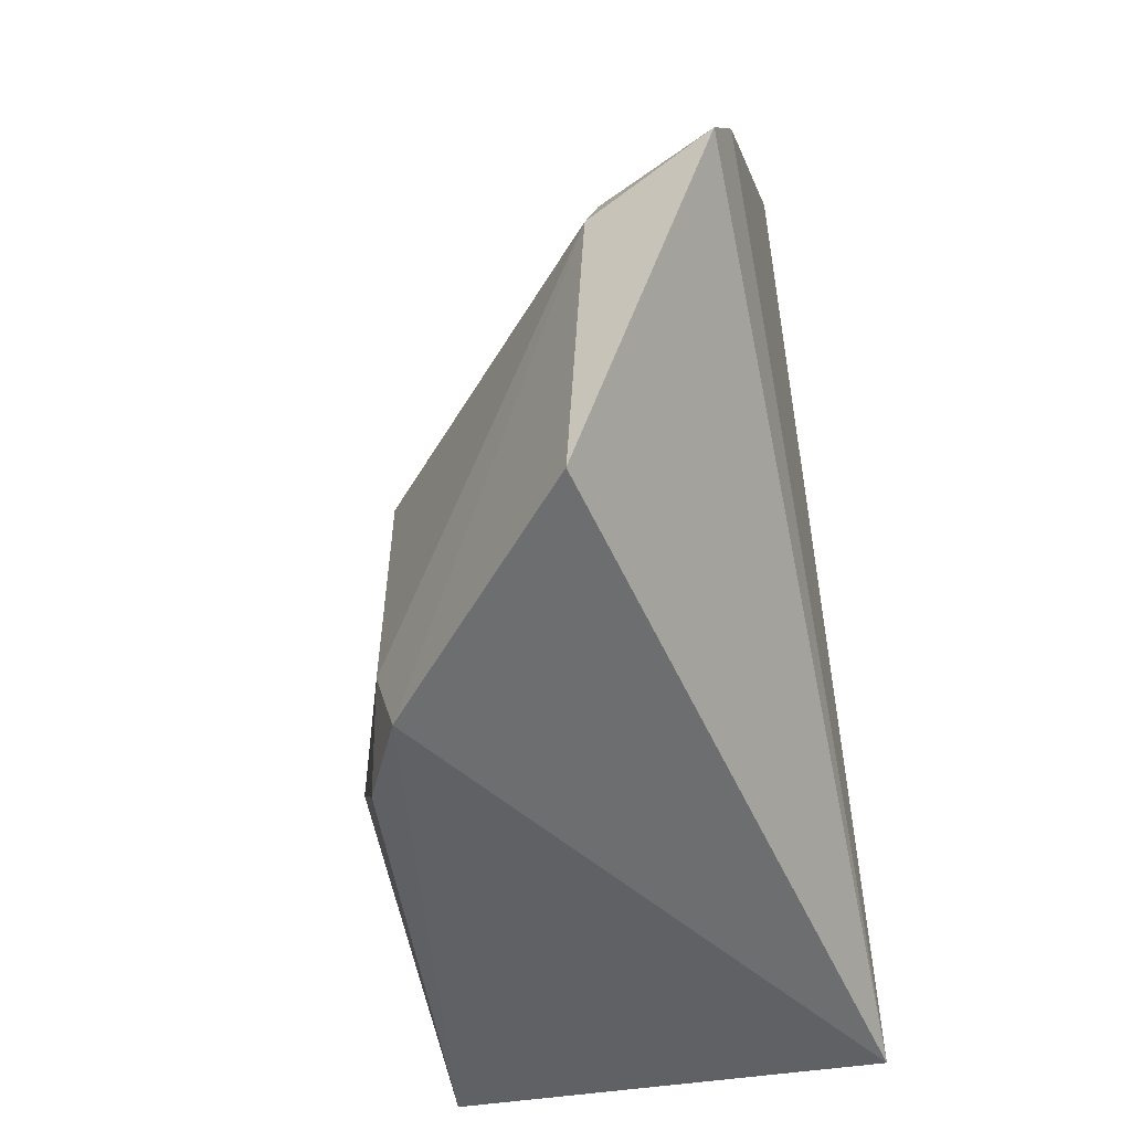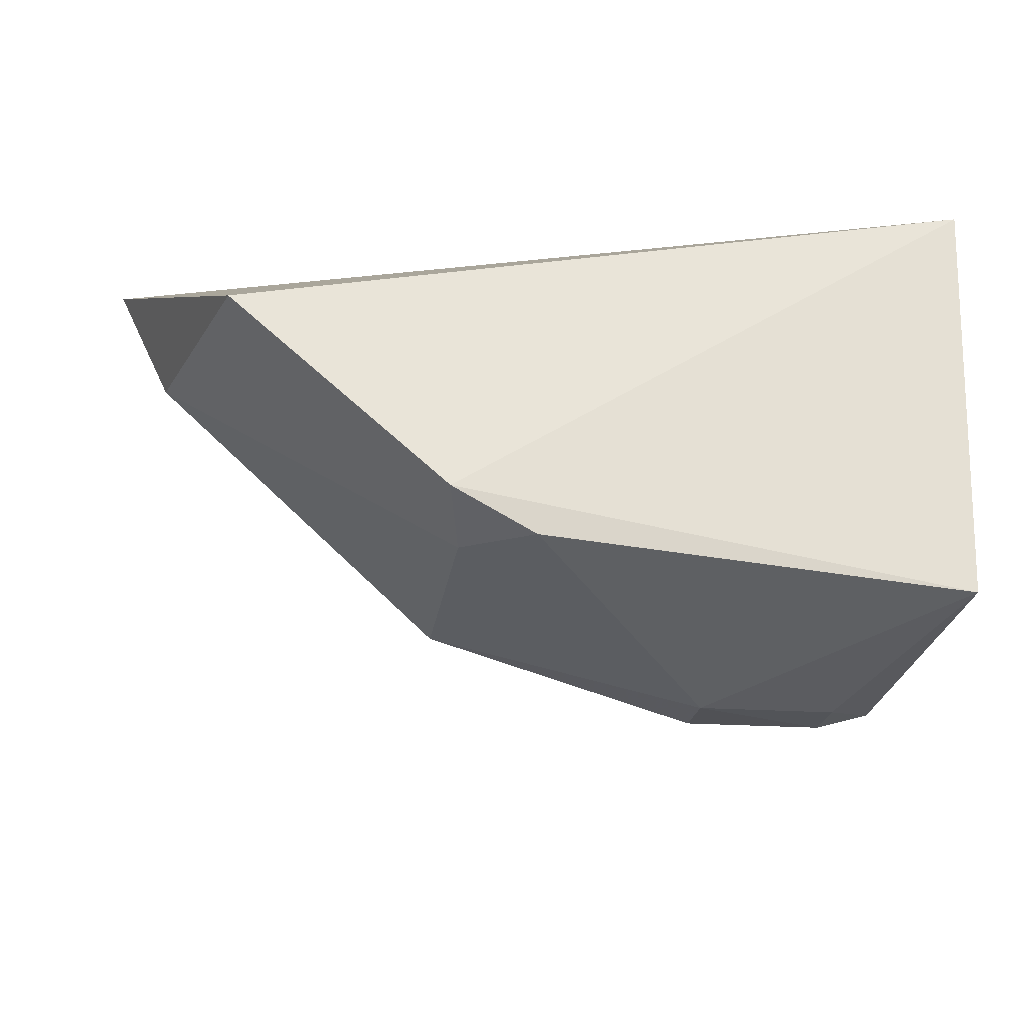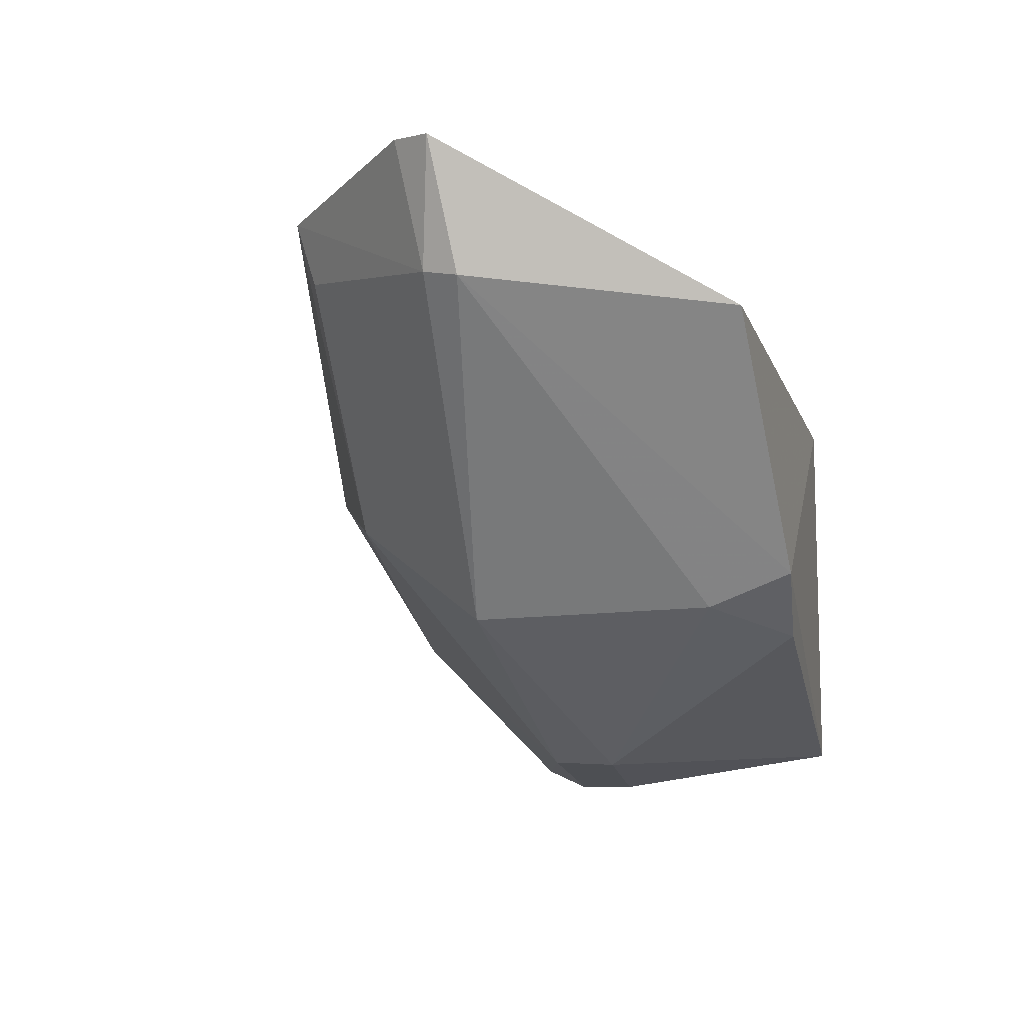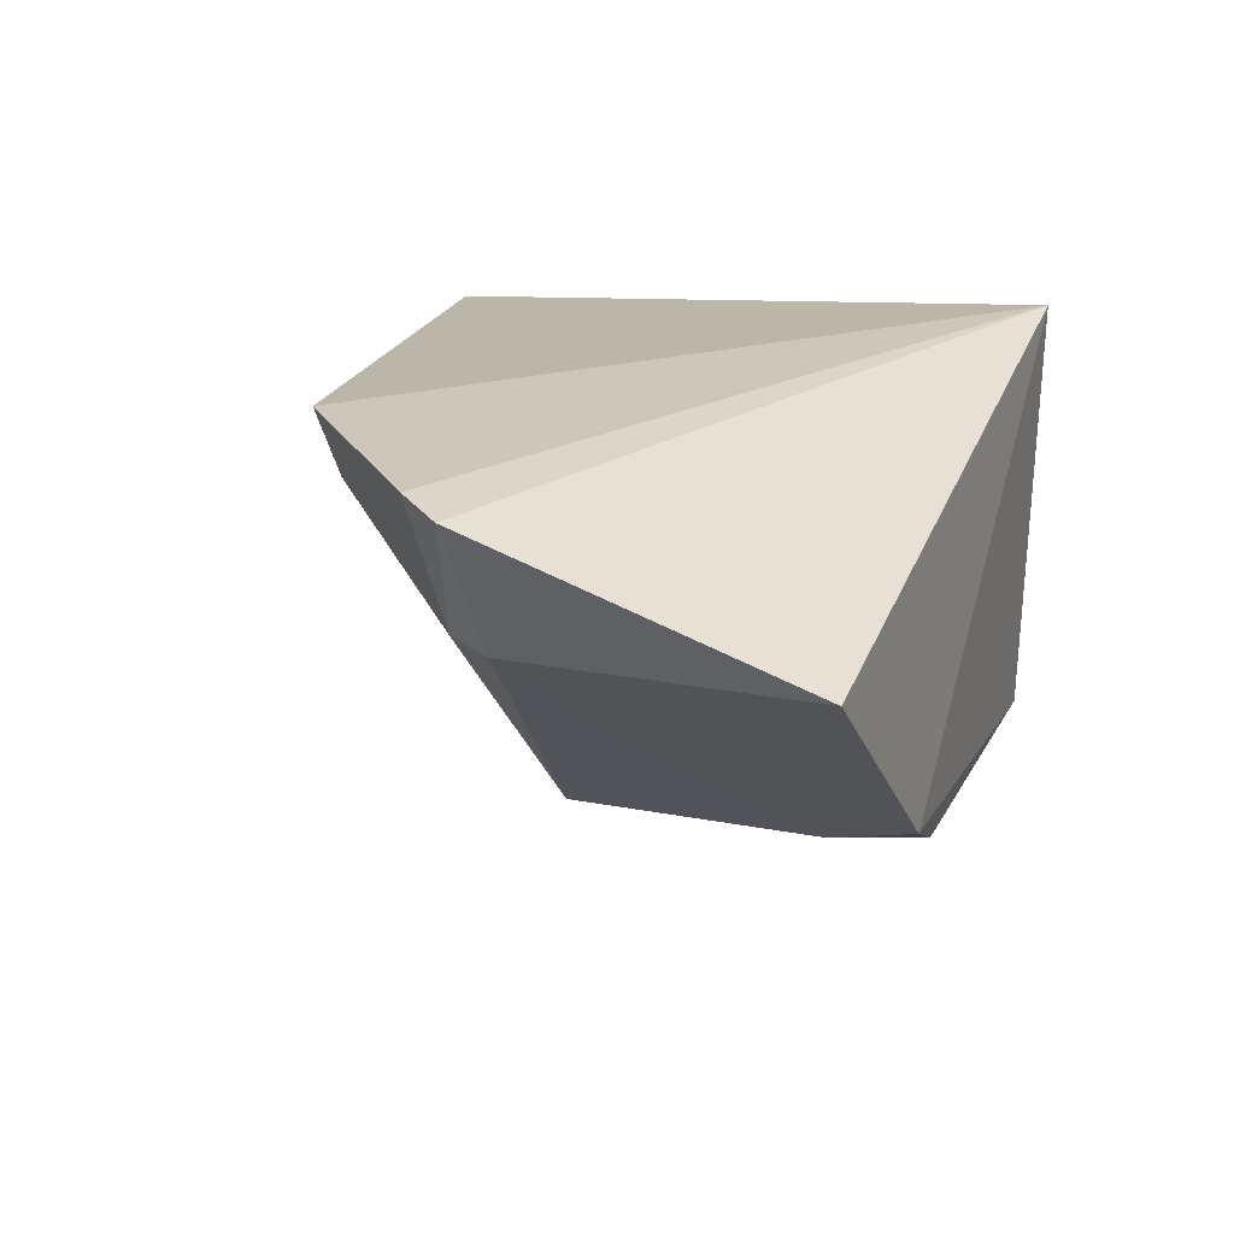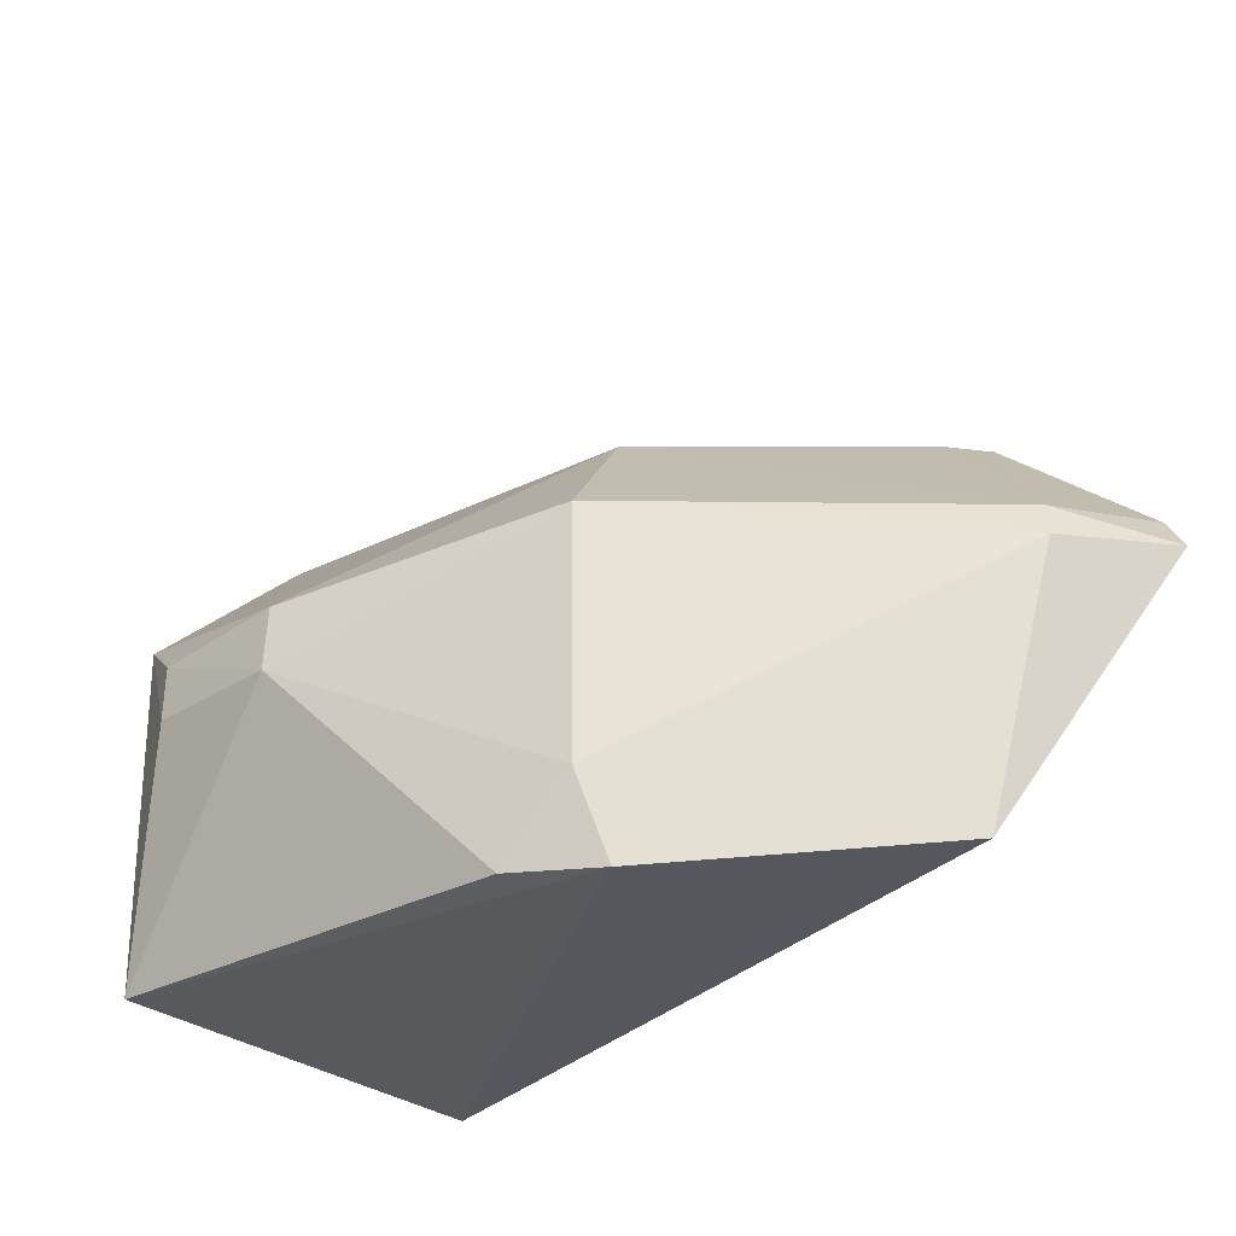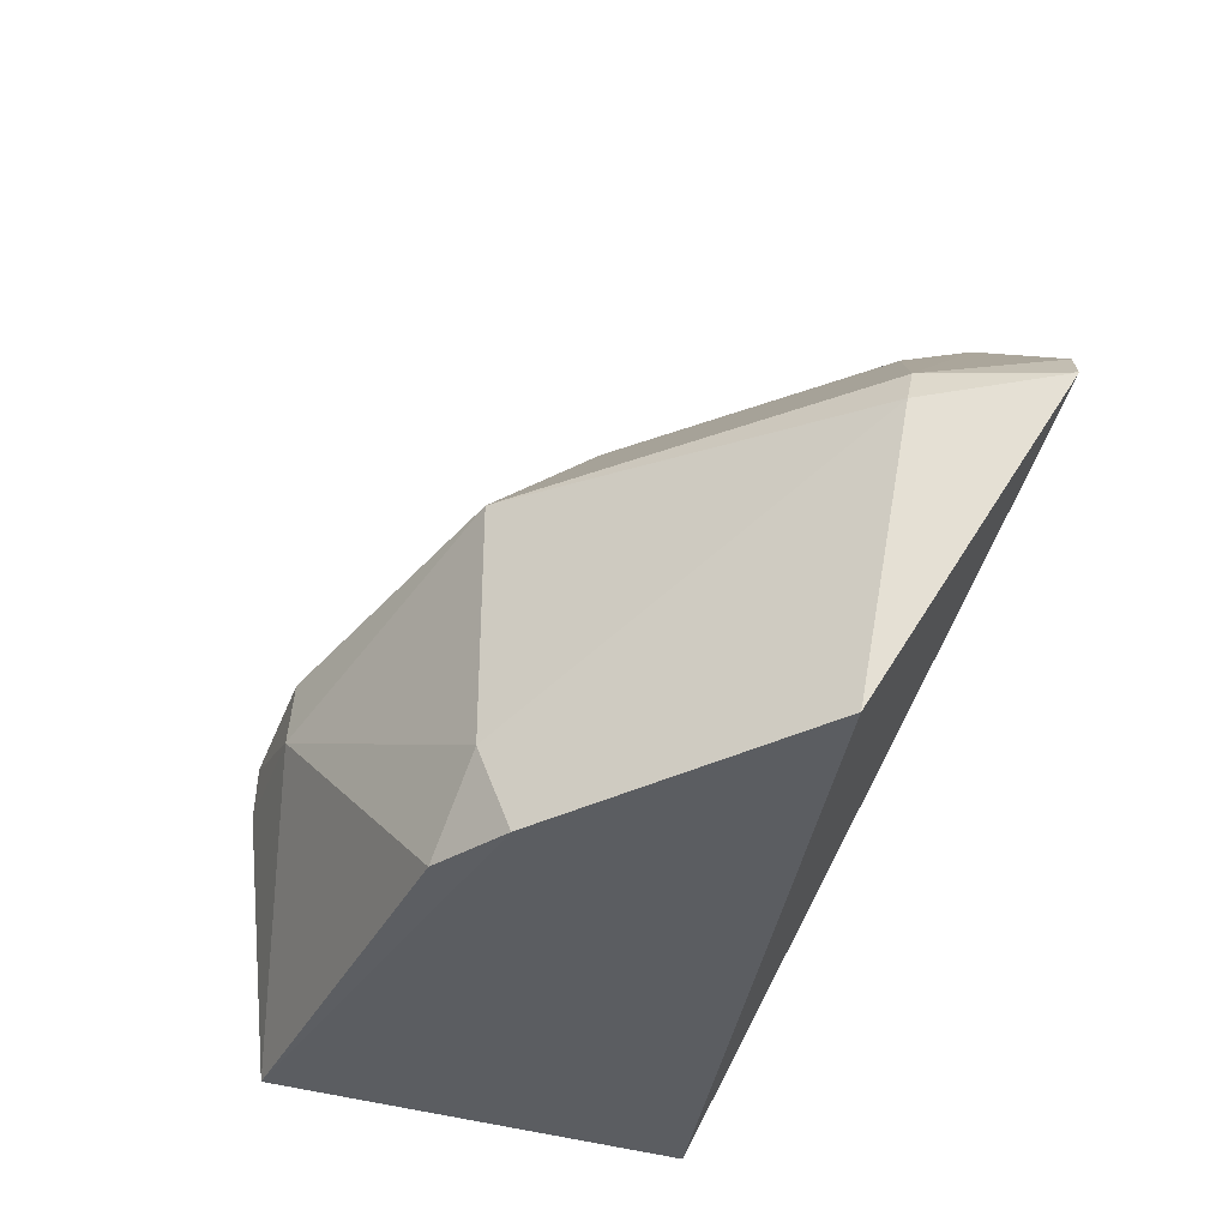
<metadata>
{"format":"obj","ext":"obj","renderer":"f3d","projection":"perspective","resolution":1024,"background":"white","views":[{"elev":-50.4,"azim":102.6,"up":"+Z"},{"elev":-25.4,"azim":170.5,"up":"+Y"},{"elev":-19.5,"azim":101.2,"up":"+Y"},{"elev":20.0,"azim":108.1,"up":"+Y"},{"elev":-28.5,"azim":43.0,"up":"+Z"},{"elev":-35.0,"azim":69.9,"up":"+Z"}]}
</metadata>
<code>
v -0.04788 0.02839 0.0744
v -0.03798 0.02732 0.06502
v -0.0393 0.02792 0.06694
v -0.08102 0.02716 0.04936
v -0.07652 0.003847 0.06399
v -0.08229 0.02513 0.08117
v -0.0546 0.009682 0.04976
v -0.05581 0.008514 0.06628
v -0.08038 0.006016 0.04981
v -0.04365 0.01968 0.05089
v -0.04119 0.02167 0.06587
v -0.08017 0.01401 0.07441
v -0.0592 0.01495 0.07334
v -0.06937 0.003543 0.06123
v -0.04075 0.02114 0.0641
v -0.08029 0.005739 0.06673
v -0.04862 0.0252 0.07356
v -0.0695 0.003845 0.06446
v -0.05559 0.00843 0.05405
v -0.05882 0.007575 0.05003
v -0.07645 0.003733 0.06125
f 1 3 4
f 3 2 4
f 6 1 4
f 9 6 4
f 9 4 7
f 10 7 4
f 10 4 2
f 11 2 3
f 11 3 1
f 13 1 6
f 13 6 12
f 13 8 11
f 15 10 2
f 15 2 11
f 15 7 10
f 15 11 8
f 16 12 6
f 16 6 9
f 17 13 11
f 17 11 1
f 17 1 13
f 18 14 8
f 18 5 14
f 18 16 5
f 18 8 13
f 18 13 12
f 18 12 16
f 19 8 14
f 19 15 8
f 19 7 15
f 20 14 9
f 20 9 7
f 20 19 14
f 20 7 19
f 21 14 5
f 21 9 14
f 21 16 9
f 21 5 16

</code>
